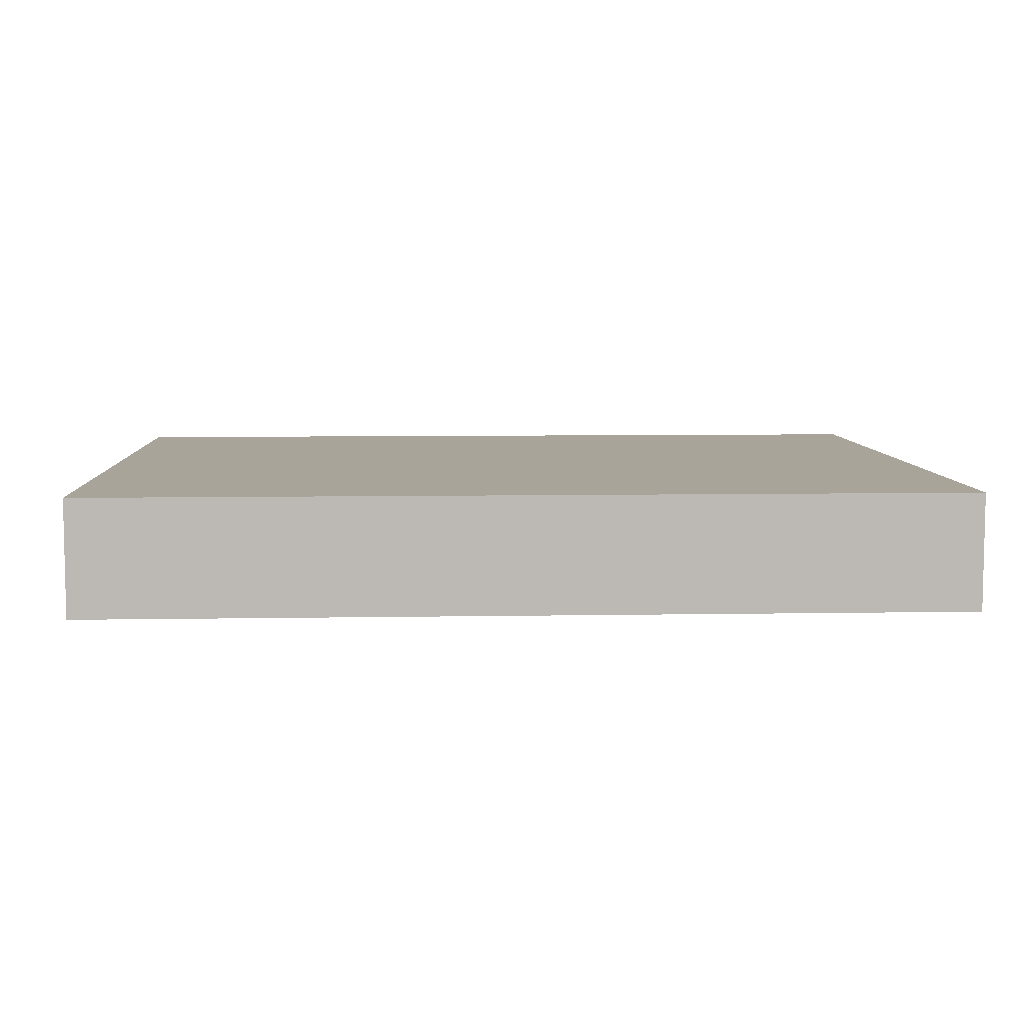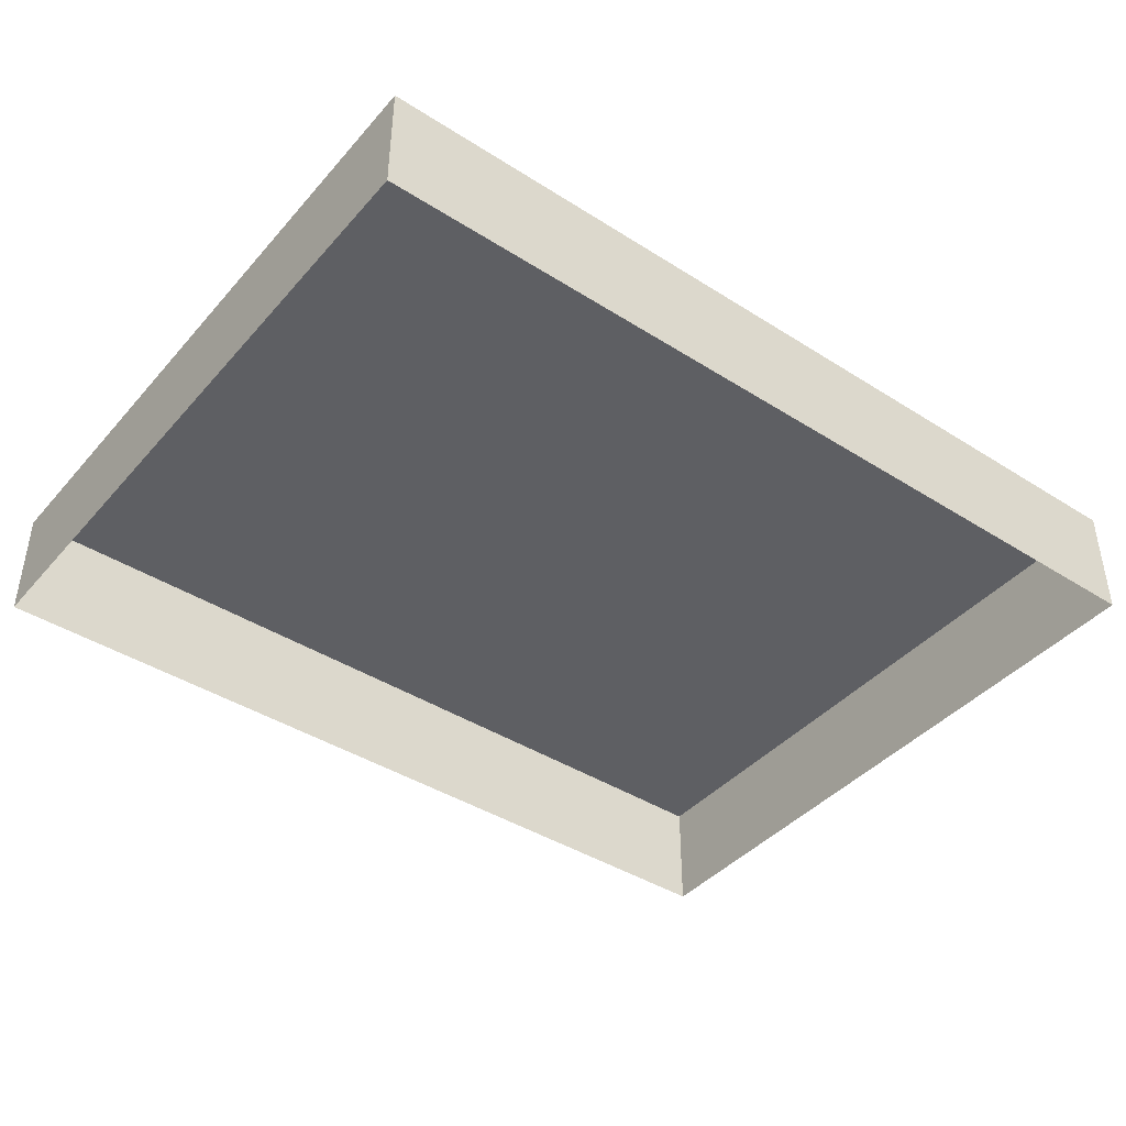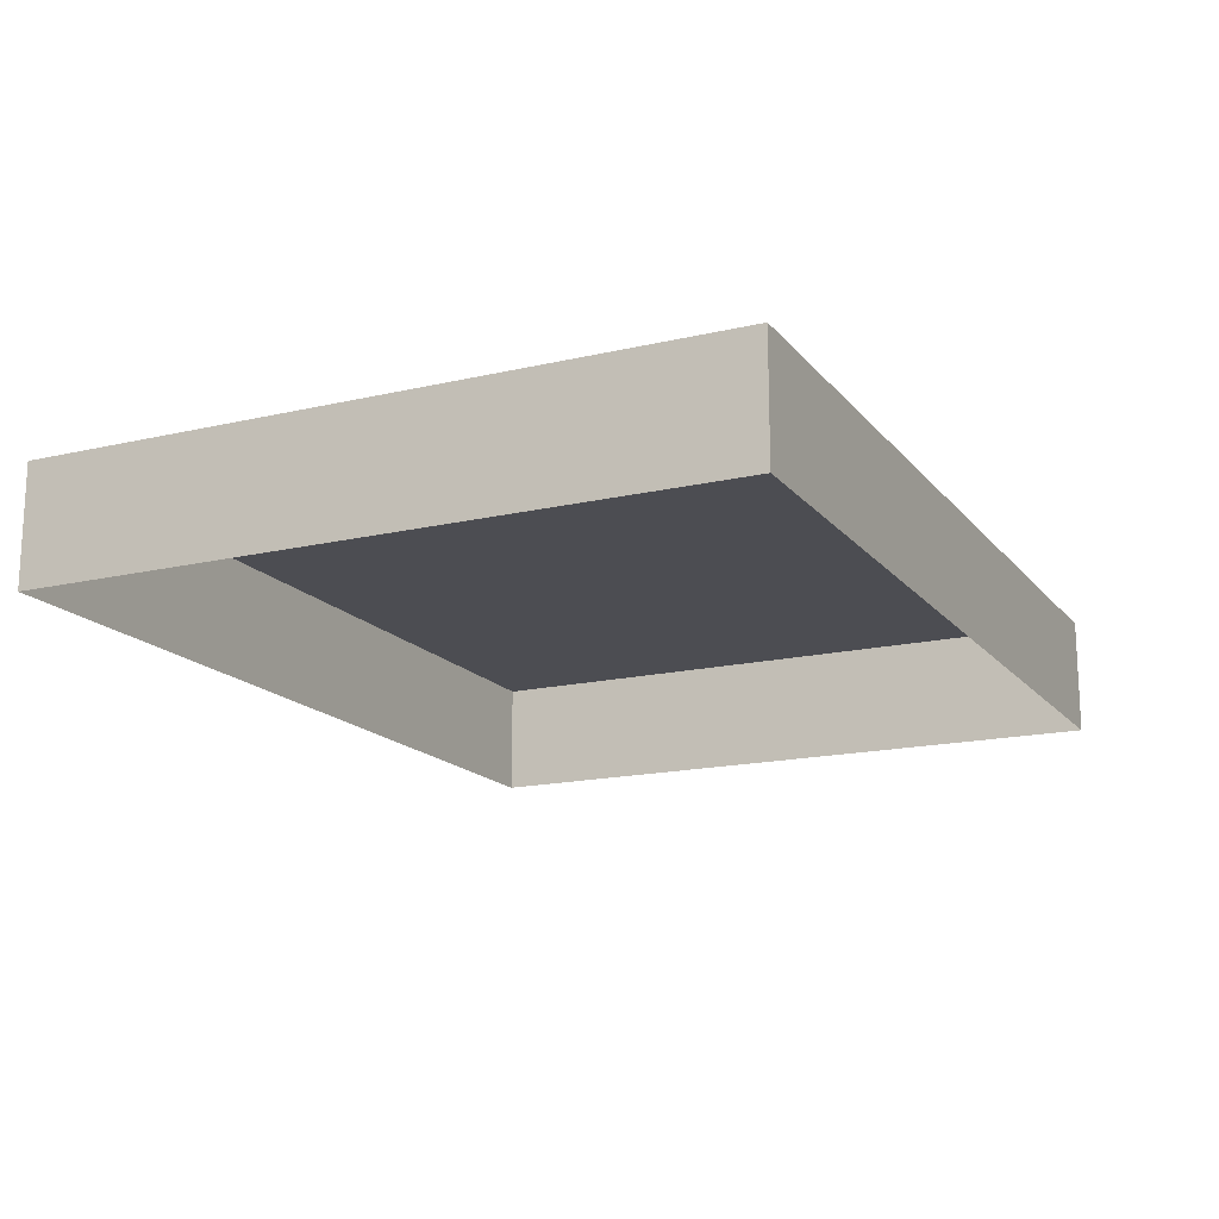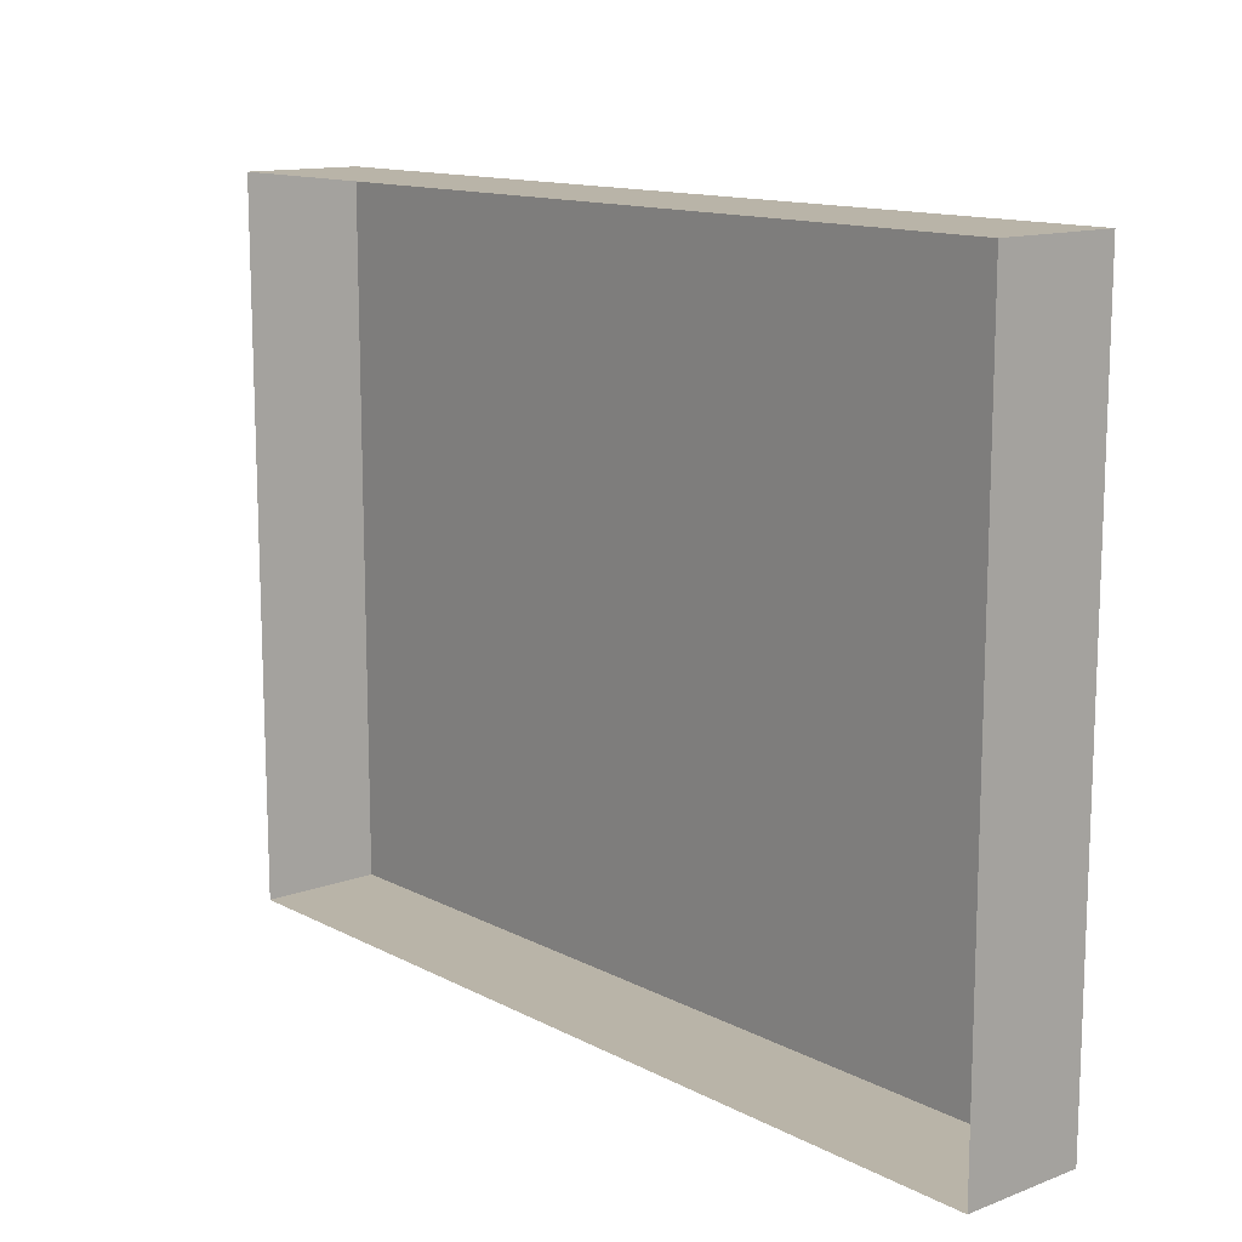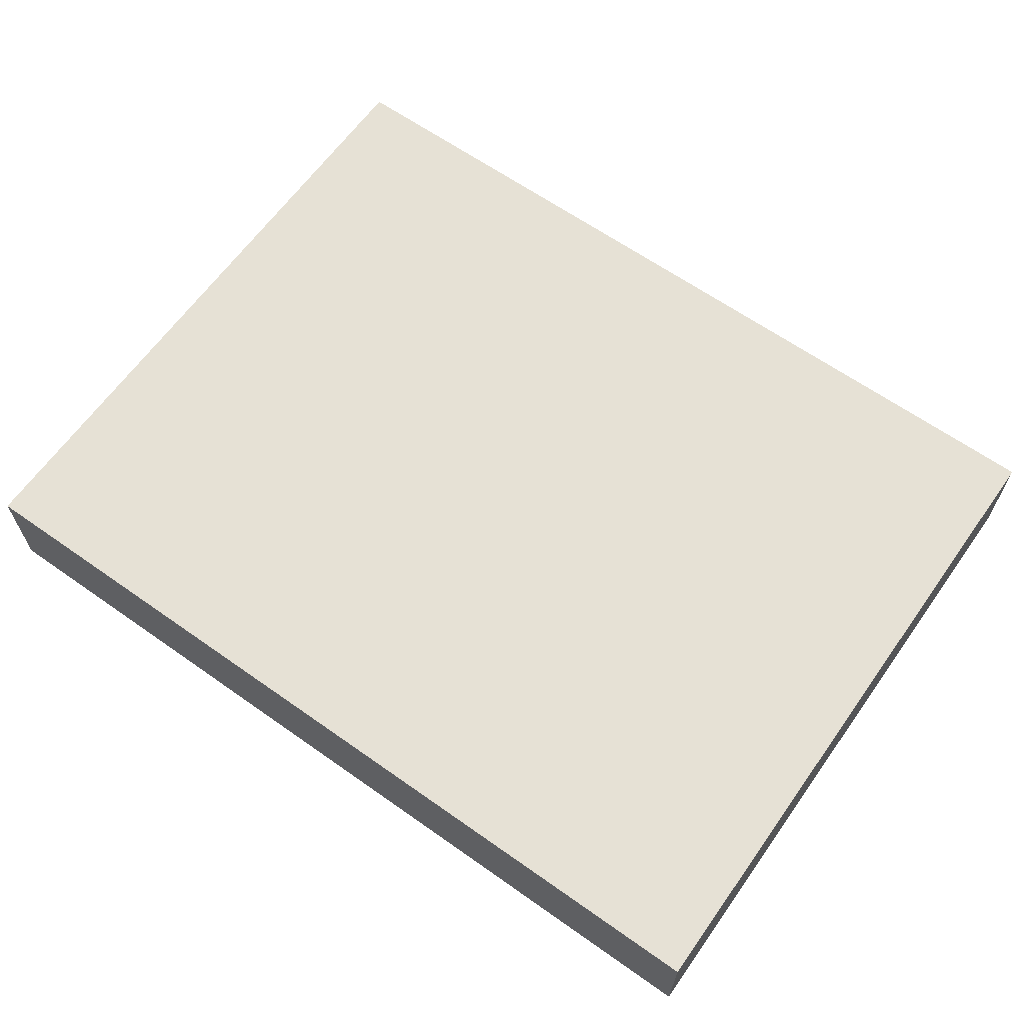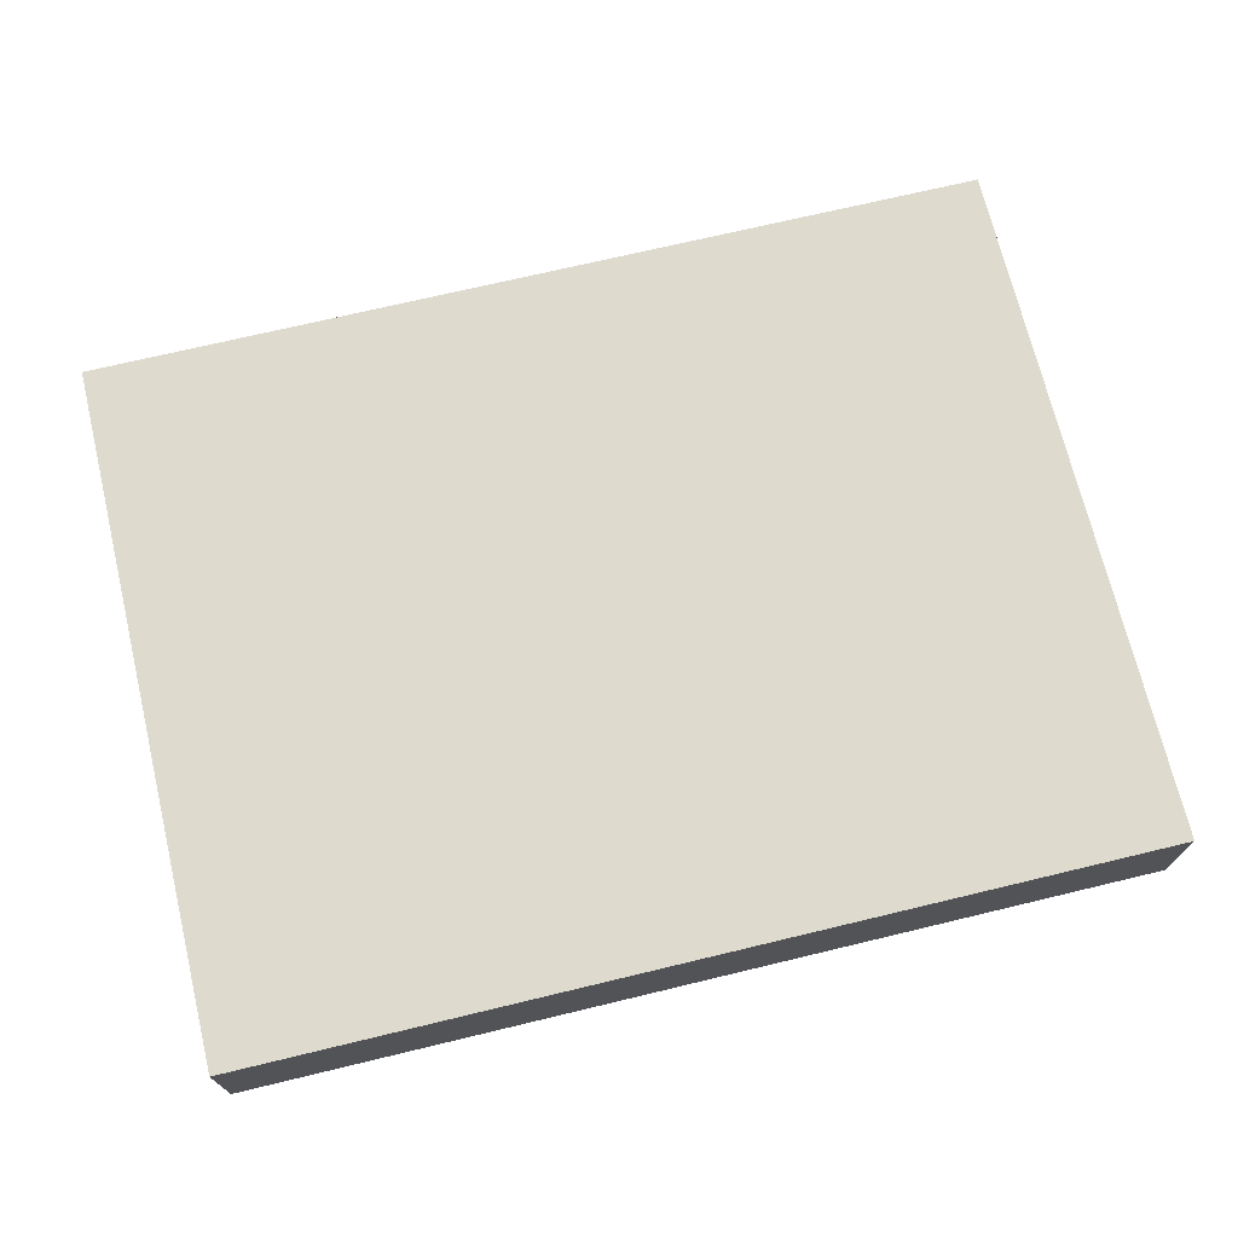
<metadata>
{"format":"obj","ext":"obj","renderer":"f3d","projection":"perspective","resolution":1024,"background":"white","views":[{"elev":7.1,"azim":177.1,"up":"+Z"},{"elev":-41.8,"azim":142.6,"up":"+Z"},{"elev":-16.4,"azim":-64.4,"up":"+Z"},{"elev":13.1,"azim":-130.5,"up":"+Y"},{"elev":64.1,"azim":35.4,"up":"+Z"},{"elev":71.2,"azim":166.5,"up":"+Z"}]}
</metadata>
<code>
o mesh2/mesh2-geometry/material_4/component_32#mesh2-geometry
v -0.09255 -0.2233 0.06964
v -0.09255 -0.1847 0.06964
v -0.09255 -0.2233 0.07628
v -0.04227 -0.1847 0.06964
v -0.04227 -0.1847 0.07628
v -0.09255 -0.1847 0.06964
v -0.09255 -0.1847 0.07628
v -0.09255 -0.2233 0.07628
v -0.09255 -0.1847 0.06964
v -0.09255 -0.2233 0.06964
v -0.09255 -0.2233 0.07628
v -0.04227 -0.2233 0.06964
v -0.09255 -0.1847 0.07628
v -0.09255 -0.1847 0.06964
v -0.04227 -0.1847 0.07628
v -0.04227 -0.1847 0.06964
v -0.04227 -0.2233 0.06964
v -0.04227 -0.1847 0.07628
v -0.09255 -0.1847 0.07628
v -0.04227 -0.1847 0.07628
v -0.09255 -0.2233 0.07628
v -0.04227 -0.2233 0.07628
v -0.04227 -0.2233 0.06964
v -0.09255 -0.2233 0.07628
v -0.04227 -0.2233 0.07628
v -0.04227 -0.1847 0.07628
v -0.04227 -0.2233 0.06964
v -0.04227 -0.2233 0.07628
v -0.09255 -0.2233 0.07628
v -0.04227 -0.1847 0.07628
v -0.09255 -0.2233 0.07628
v -0.09255 -0.1847 0.06964
v -0.09255 -0.2233 0.06964
v -0.09255 -0.1847 0.06964
v -0.04227 -0.1847 0.07628
v -0.04227 -0.1847 0.06964
v -0.09255 -0.1847 0.06964
v -0.09255 -0.2233 0.07628
v -0.09255 -0.1847 0.07628
v -0.04227 -0.2233 0.06964
v -0.09255 -0.2233 0.07628
v -0.09255 -0.2233 0.06964
v -0.04227 -0.1847 0.07628
v -0.09255 -0.1847 0.06964
v -0.09255 -0.1847 0.07628
v -0.04227 -0.1847 0.07628
v -0.04227 -0.2233 0.06964
v -0.04227 -0.1847 0.06964
v -0.09255 -0.2233 0.07628
v -0.04227 -0.1847 0.07628
v -0.09255 -0.1847 0.07628
v -0.09255 -0.2233 0.07628
v -0.04227 -0.2233 0.06964
v -0.04227 -0.2233 0.07628
v -0.04227 -0.2233 0.06964
v -0.04227 -0.1847 0.07628
v -0.04227 -0.2233 0.07628
v -0.04227 -0.1847 0.07628
v -0.09255 -0.2233 0.07628
v -0.04227 -0.2233 0.07628
f 1 2 3
f 4 5 6
f 7 8 9
f 10 11 12
f 13 14 15
f 16 17 18
f 19 20 21
f 22 23 24
f 25 26 27
f 28 29 30
f 31 32 33
f 34 35 36
f 37 38 39
f 40 41 42
f 43 44 45
f 46 47 48
f 49 50 51
f 52 53 54
f 55 56 57
f 58 59 60

</code>
